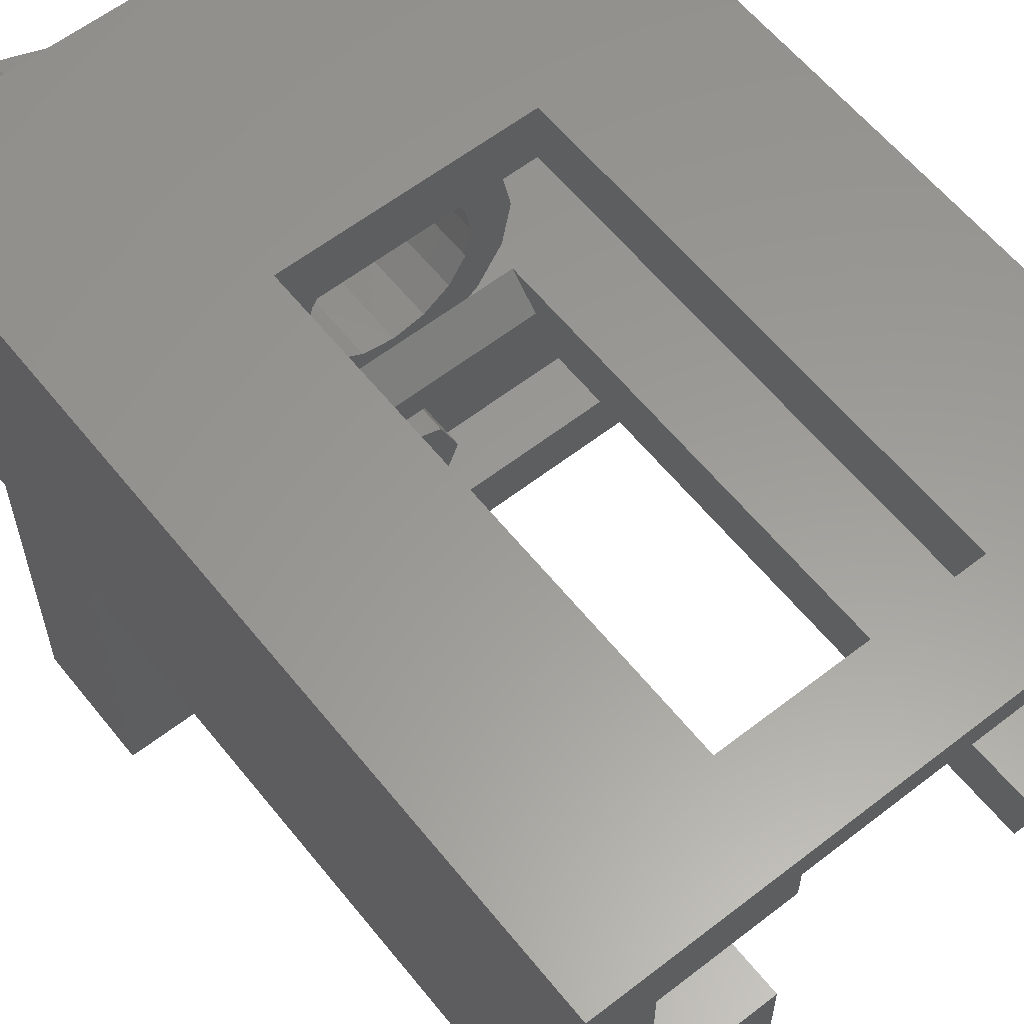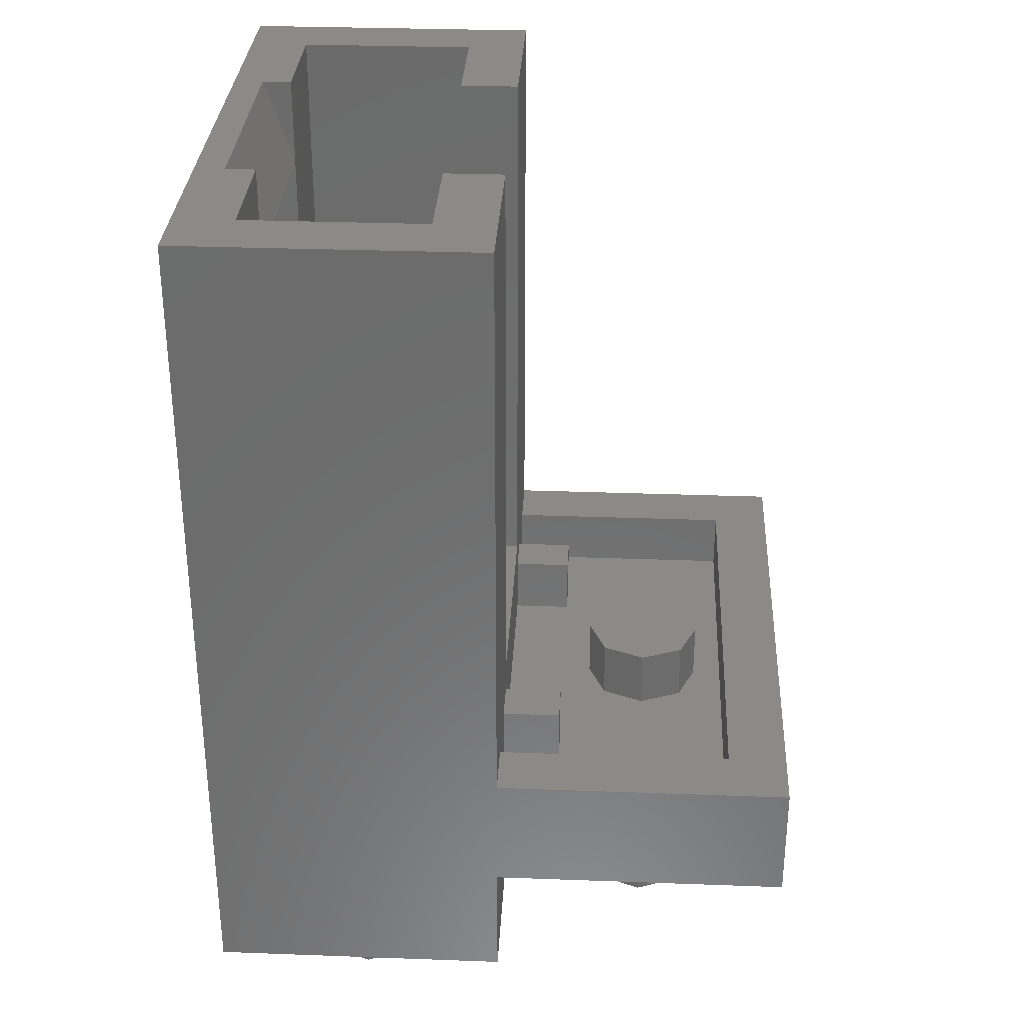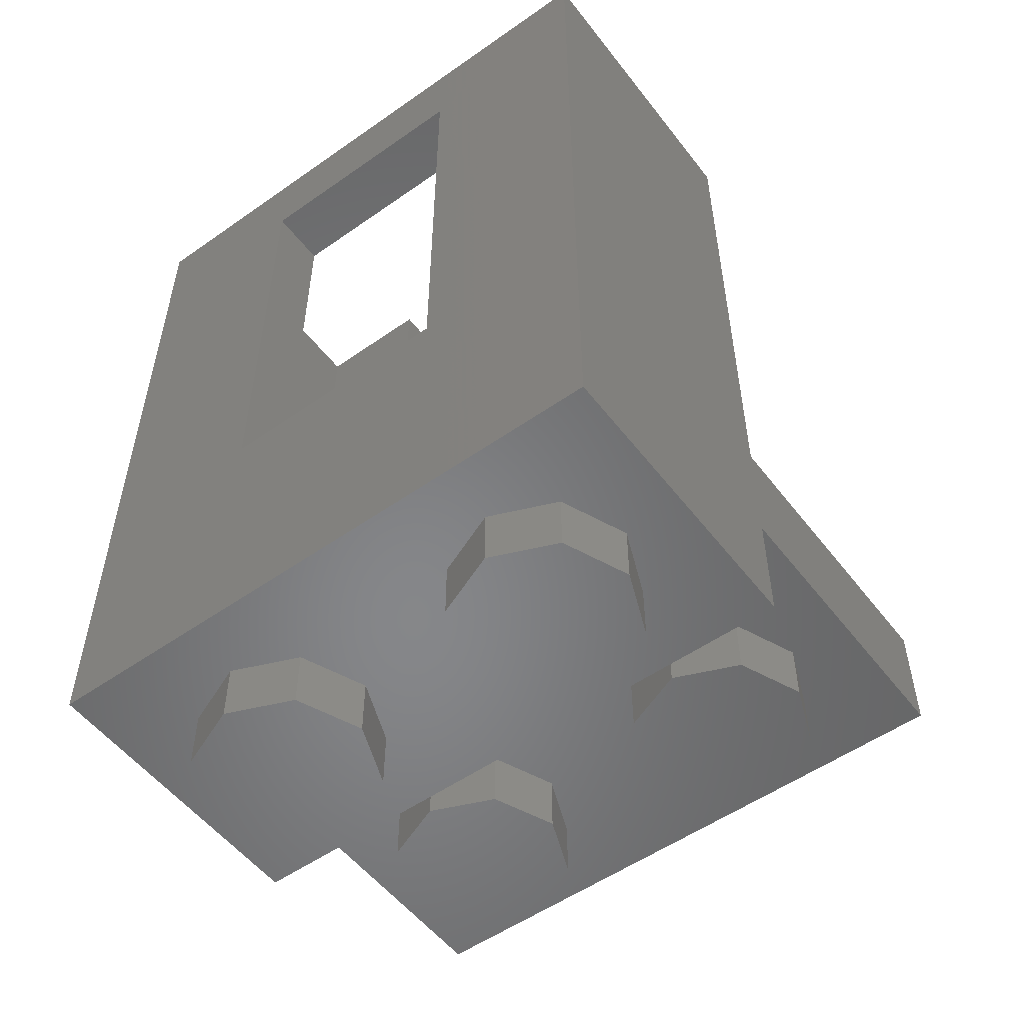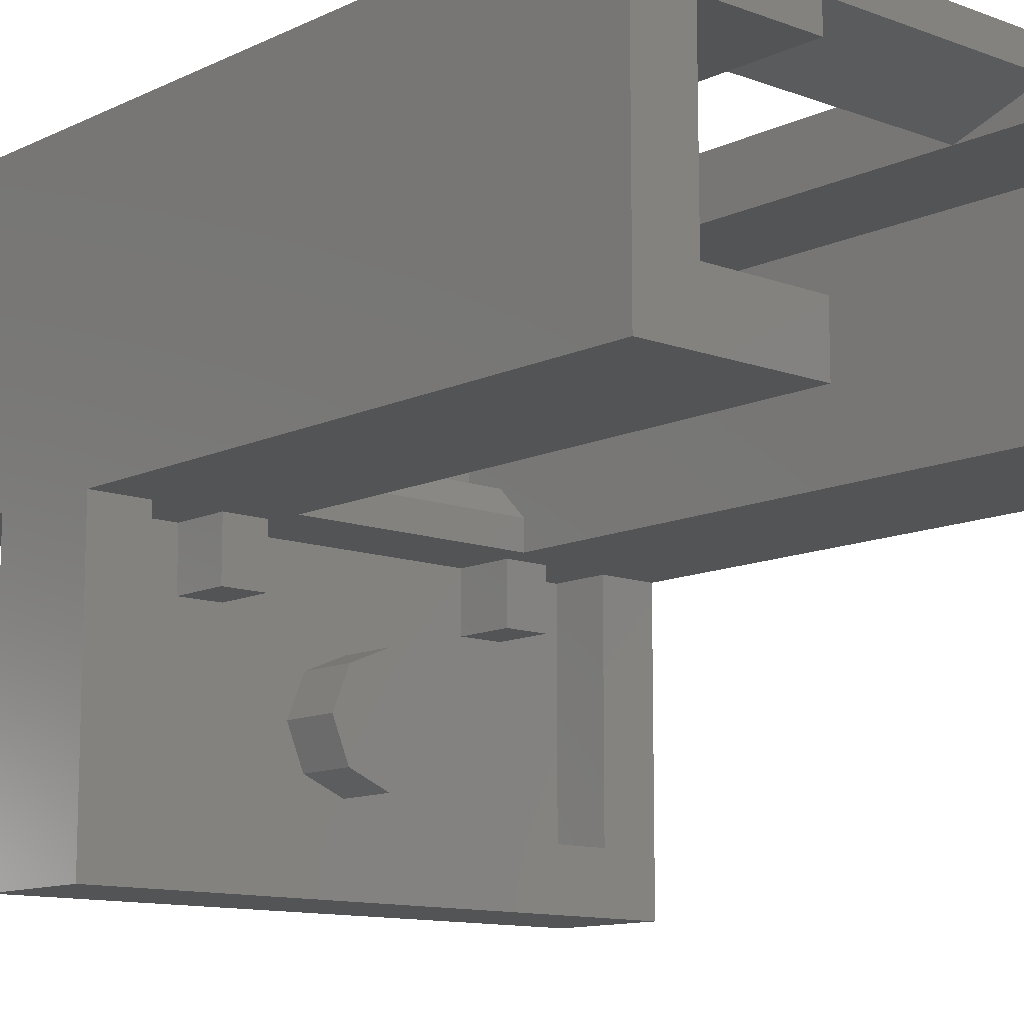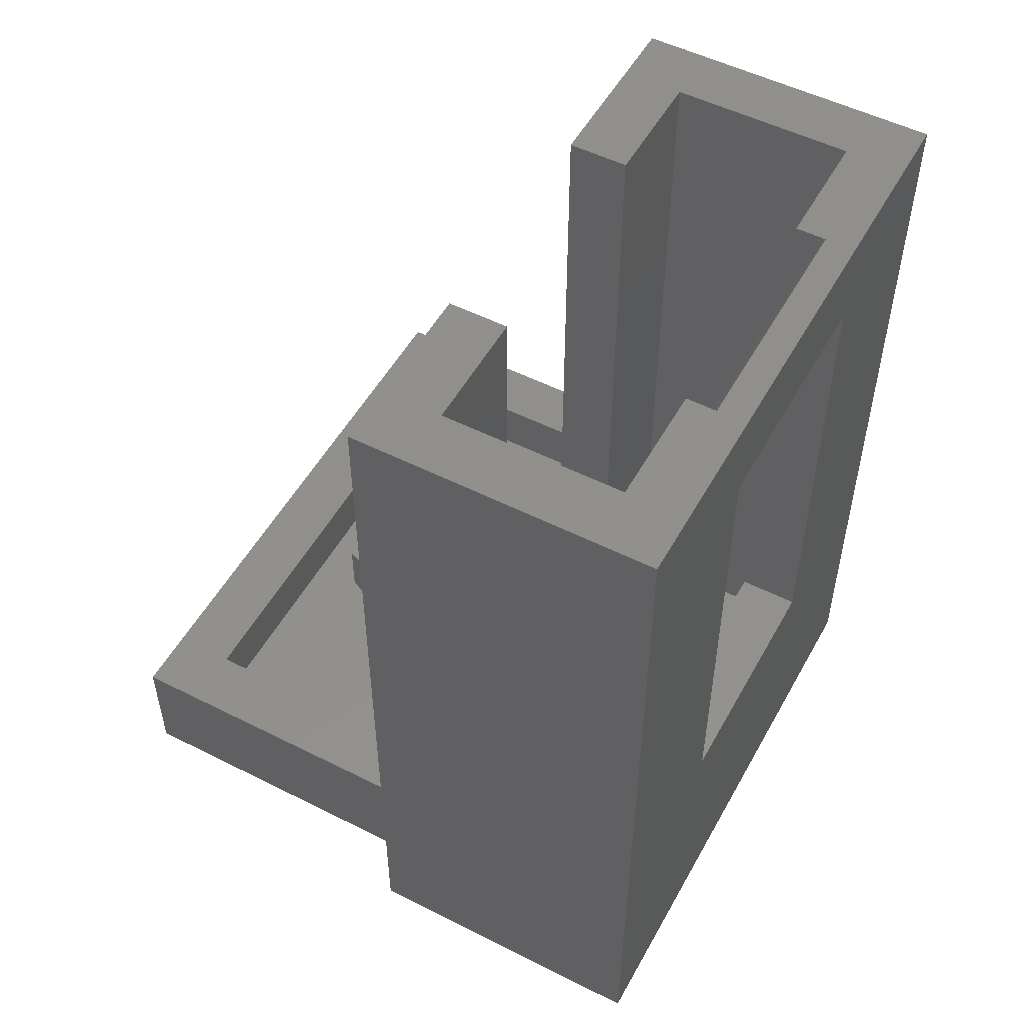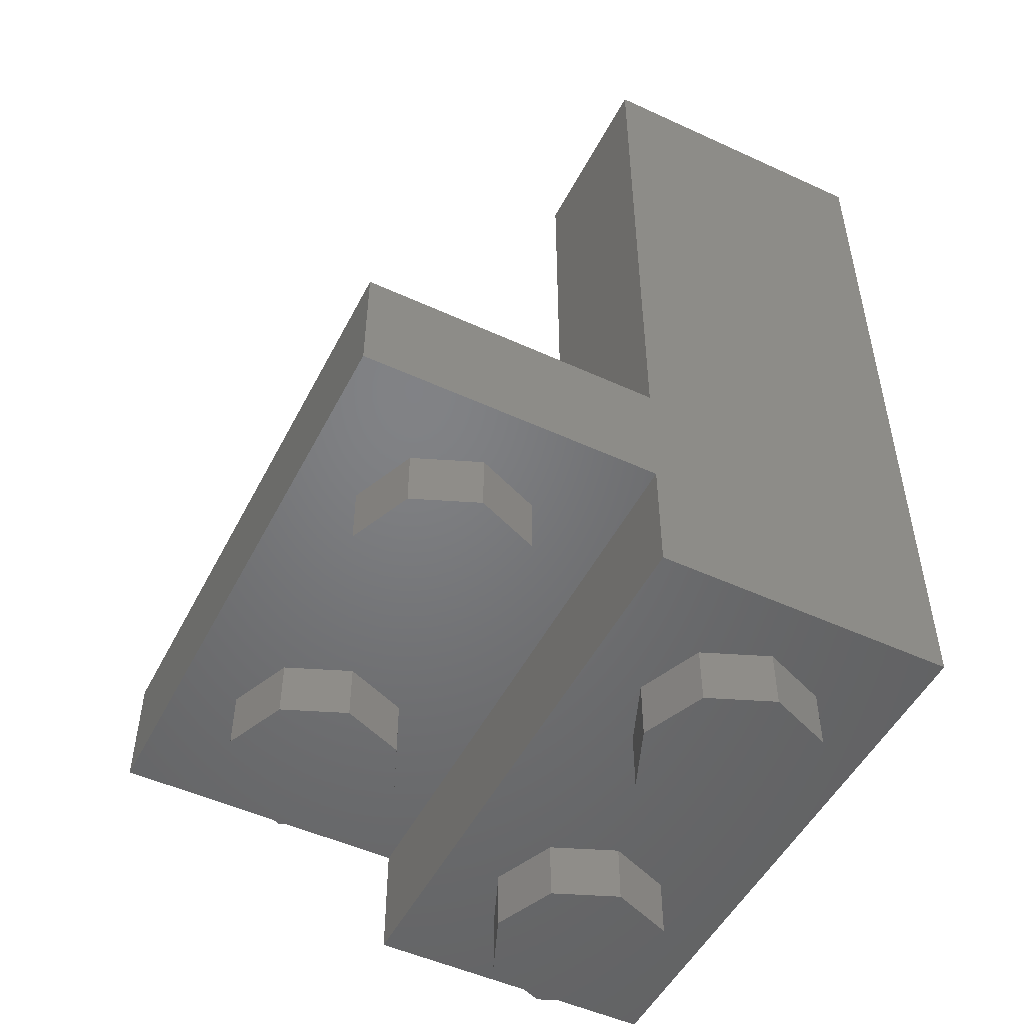
<metadata>
{"format":"stl","ext":"stl","renderer":"f3d","projection":"perspective","resolution":1024,"background":"white","views":[{"elev":59.8,"azim":141.5,"up":"+Z"},{"elev":31.3,"azim":93.0,"up":"+Y"},{"elev":-53.6,"azim":36.8,"up":"+Y"},{"elev":-11.7,"azim":138.4,"up":"+Z"},{"elev":52.4,"azim":-61.5,"up":"+Y"},{"elev":-50.6,"azim":-116.7,"up":"+Y"}]}
</metadata>
<code>
# stl→obj: 230 verts, 358 faces
v 0.32 2.24 0.72
v 0.32 2.24 0.64
v 0.32 2 0.64
v -0.32 2.24 0.64
v -0.32 2.24 0.72
v -0.32 2 0.64
v 0.32 0.72 0.08
v 0.32 0.64 0.16
v 0.32 0.72 0.16
v -0.32 0.64 0.16
v -0.32 0.72 0.08
v -0.32 0.72 0.16
v 0.2228 0.16 0.6228
v 0.1971 0.16 0.64
v 0.64 0.16 0.64
v 0.2911 0.16 0.5206
v 0.3151 0.16 0.4
v 0.1971 0.16 0.16
v 0.2228 0.16 0.1772
v 0.64 0.16 0.16
v 0.2911 0.16 0.2794
v -0.2228 0.16 0.1772
v -0.1971 0.16 0.16
v -0.64 0.16 0.16
v -0.2911 0.16 0.2794
v -0.3151 0.16 0.4
v -0.1971 0.16 0.64
v -0.2228 0.16 0.6228
v -0.64 0.16 0.64
v -0.2911 0.16 0.5206
v 0 0.16 0.4
v 0 0.16 0.6101
v 0.08039 0.16 0.5941
v 0.1485 0.16 0.5485
v 0.1941 0.16 0.4804
v 0.2101 0.16 0.4
v 0.1941 0.16 0.3196
v 0.1485 0.16 0.2515
v 0.08039 0.16 0.2059
v -0 0.16 0.1899
v -0.08039 0.16 0.2059
v -0.1485 0.16 0.2515
v -0.1941 0.16 0.3196
v -0.2101 0.16 0.4
v -0.1941 0.16 0.4804
v -0.1485 0.16 0.5485
v -0.08039 0.16 0.5941
v -0 0.64 -0.24
v 0.1131 0.64 -0.2869
v 0 0.64 -0.4
v 0.16 0.64 -0.4
v 0.1131 0.64 -0.5131
v 0 0.64 -0.56
v -0.1131 0.64 -0.5131
v -0.16 0.64 -0.4
v -0.1131 0.64 -0.2869
v 0 0.64 -0.24
v 0.64 2.24 0.16
v 0.8 2.24 0
v 0.32 2.24 0
v 0.32 2.24 0.16
v -0.32 2.24 0
v -0.8 2.24 0
v -0.64 2.24 0.16
v -0.32 2.24 0.16
v 0.64 2.24 0.64
v 0.8 2.24 0.8
v -0.64 2.24 0.64
v -0.8 2.24 0.8
v -0.32 2.24 0.8
v 0.32 2.24 0.8
v 0.32 0.72 0
v -0.32 0.72 0
v 0.1971 0.64 0.16
v -0.1971 0.64 0.16
v 0.1971 0.64 0.64
v -0.1971 0.64 0.64
v -0.32 0.72 0.64
v 0.32 0.72 0.64
v 0.64 0.48 0
v -0.64 0.48 0
v -0.64 0.64 0
v 0.64 0.64 0
v -0.32 0.64 0
v 0.32 0.64 0
v -0.32 0.72 0.8
v -0.8 0 0.8
v 0.8 0 0.8
v 0.32 0.72 0.8
v 0.8 0.64 0
v -0.8 0.64 0
v 0.32 2 0.8
v -0.32 2 0.8
v 0.8 0 0
v -0.8 0 0
v -0.64 0.48 -0.64
v 0.64 0.48 -0.64
v 0.8 0.32 0
v 0.8 0.32 -0.8
v 0.8 0.64 -0.8
v -0.8 0.64 -0.8
v -0.8 0.32 -0.8
v -0.8 0.32 0
v 0.64 0.64 -0.64
v -0.64 0.64 -0.64
v 0.2228 0.64 0.6228
v -0.2228 0.64 0.6228
v 0.2228 0.64 0.1772
v -0.2228 0.64 0.1772
v 0.46 0.64 -0.16
v 0.34 0.64 -0.16
v 0.34 0.64 0
v 0.46 0.64 0
v 0.46 0.48 -0.16
v 0.34 0.48 -0.16
v 0.46 0.48 0
v 0.34 0.48 0
v -0.34 0.64 -0.16
v -0.46 0.64 -0.16
v -0.46 0.64 0
v -0.34 0.64 0
v -0.34 0.48 -0.16
v -0.46 0.48 -0.16
v -0.34 0.48 0
v -0.46 0.48 0
v 0 0.64 0.6101
v -0.08039 0.64 0.5941
v -0.1485 0.64 0.5485
v -0.1941 0.64 0.4804
v -0.2101 0.64 0.4
v -0.1941 0.64 0.3196
v -0.1485 0.64 0.2515
v -0.08039 0.64 0.2059
v -0 0.64 0.1899
v 0.08039 0.64 0.2059
v 0.1485 0.64 0.2515
v 0.1941 0.64 0.3196
v 0.2101 0.64 0.4
v 0.1941 0.64 0.4804
v 0.1485 0.64 0.5485
v 0.08039 0.64 0.5941
v 0.2911 0.64 0.5206
v 0.3151 0.64 0.4
v 0.2911 0.64 0.2794
v -0.2911 0.64 0.2794
v -0.3151 0.64 0.4
v -0.2911 0.64 0.5206
v 0 0.64 0.7151
v 0.1206 0.64 0.6911
v 0.1206 0.64 0.1089
v -0 0.64 0.08488
v -0.1206 0.64 0.1089
v -0.1206 0.64 0.6911
v 0.4 -0.16 0.64
v 0.4 0 0.64
v 0.2303 0 0.5697
v 0.2303 -0.16 0.5697
v 0.16 0 0.4
v 0.16 -0.16 0.4
v 0.2303 0 0.2303
v 0.2303 -0.16 0.2303
v 0.4 0 0.16
v 0.4 -0.16 0.16
v 0.5697 0 0.2303
v 0.5697 -0.16 0.2303
v 0.64 0 0.4
v 0.64 -0.16 0.4
v 0.5697 0 0.5697
v 0.5697 -0.16 0.5697
v -0.4 -0.16 0.64
v -0.4 0 0.64
v -0.5697 0 0.5697
v -0.5697 -0.16 0.5697
v -0.64 0 0.4
v -0.64 -0.16 0.4
v -0.5697 0 0.2303
v -0.5697 -0.16 0.2303
v -0.4 0 0.16
v -0.4 -0.16 0.16
v -0.2303 0 0.2303
v -0.2303 -0.16 0.2303
v -0.16 0 0.4
v -0.16 -0.16 0.4
v -0.2303 0 0.5697
v -0.2303 -0.16 0.5697
v 0.4 0.16 -0.16
v 0.4 0.32 -0.16
v 0.2303 0.32 -0.2303
v 0.2303 0.16 -0.2303
v 0.16 0.32 -0.4
v 0.16 0.16 -0.4
v 0.2303 0.32 -0.5697
v 0.2303 0.16 -0.5697
v 0.4 0.32 -0.64
v 0.4 0.16 -0.64
v 0.5697 0.32 -0.5697
v 0.5697 0.16 -0.5697
v 0.64 0.32 -0.4
v 0.64 0.16 -0.4
v 0.5697 0.32 -0.2303
v 0.5697 0.16 -0.2303
v -0.4 0.16 -0.16
v -0.4 0.32 -0.16
v -0.5697 0.32 -0.2303
v -0.5697 0.16 -0.2303
v -0.64 0.32 -0.4
v -0.64 0.16 -0.4
v -0.5697 0.32 -0.5697
v -0.5697 0.16 -0.5697
v -0.4 0.32 -0.64
v -0.4 0.16 -0.64
v -0.2303 0.32 -0.5697
v -0.2303 0.16 -0.5697
v -0.16 0.32 -0.4
v -0.16 0.16 -0.4
v -0.2303 0.32 -0.2303
v -0.2303 0.16 -0.2303
v -0 0.48 -0.24
v 0.1131 0.48 -0.2869
v 0.16 0.48 -0.4
v 0.1131 0.48 -0.5131
v 0 0.48 -0.56
v -0.1131 0.48 -0.5131
v -0.16 0.48 -0.4
v -0.1131 0.48 -0.2869
v 0 0.48 -0.24
v 0.4 -0.16 0.4
v -0.4 -0.16 0.4
v 0.4 0.16 -0.4
v -0.4 0.16 -0.4
f 1 2 3
f 4 5 6
f 7 8 9
f 10 11 12
f 13 14 15
f 16 13 15
f 17 16 15
f 18 19 20
f 19 21 20
f 21 17 20
f 17 15 20
f 22 23 24
f 25 22 24
f 26 25 24
f 27 28 29
f 28 30 29
f 30 26 29
f 26 24 29
f 31 32 33
f 31 33 34
f 31 34 35
f 31 35 36
f 31 36 37
f 31 37 38
f 31 38 39
f 31 39 40
f 31 40 41
f 31 41 42
f 31 42 43
f 31 43 44
f 31 44 45
f 31 45 46
f 31 46 47
f 31 47 32
f 48 49 50
f 49 51 50
f 51 52 50
f 52 53 50
f 53 54 50
f 54 55 50
f 55 56 50
f 56 57 50
f 58 59 60
f 58 60 61
f 62 63 64
f 62 64 65
f 66 67 59
f 66 59 58
f 68 69 70
f 68 70 4
f 2 71 67
f 2 67 66
f 5 70 71
f 5 71 1
f 64 63 69
f 64 69 68
f 6 5 1
f 6 1 3
f 72 73 11
f 72 11 7
f 11 10 8
f 11 8 7
f 61 60 72
f 61 72 9
f 73 62 65
f 73 65 12
f 74 18 20
f 74 20 8
f 10 24 23
f 10 23 75
f 76 77 78
f 76 78 79
f 15 14 76
f 15 76 79
f 77 27 29
f 77 29 78
f 20 58 61
f 20 61 8
f 65 64 24
f 65 24 10
f 2 66 15
f 2 15 79
f 29 68 4
f 29 4 78
f 80 81 82
f 80 82 83
f 84 73 72
f 84 72 85
f 86 87 88
f 86 88 89
f 60 59 90
f 60 90 85
f 91 63 62
f 91 62 84
f 88 67 92
f 88 92 89
f 93 69 87
f 93 87 86
f 69 93 92
f 69 92 67
f 88 94 59
f 88 59 67
f 63 95 87
f 63 87 69
f 96 81 80
f 96 80 97
f 98 99 100
f 98 100 90
f 101 102 103
f 101 103 91
f 100 104 83
f 100 83 90
f 82 105 101
f 82 101 91
f 101 105 104
f 101 104 100
f 13 106 76
f 13 76 14
f 77 107 28
f 77 28 27
f 74 108 19
f 74 19 18
f 22 109 75
f 22 75 23
f 20 15 66
f 20 66 58
f 29 24 64
f 29 64 68
f 93 6 3
f 93 3 92
f 86 78 6
f 86 6 93
f 89 79 78
f 89 78 86
f 92 3 79
f 92 79 89
f 87 95 94
f 87 94 88
f 95 103 98
f 95 98 94
f 103 102 99
f 103 99 98
f 102 101 100
f 102 100 99
f 105 96 97
f 105 97 104
f 97 80 83
f 97 83 104
f 81 96 105
f 81 105 82
f 110 111 112
f 110 112 113
f 110 114 115
f 110 115 111
f 113 116 114
f 113 114 110
f 111 115 117
f 111 117 112
f 118 119 120
f 118 120 121
f 118 122 123
f 118 123 119
f 121 124 122
f 121 122 118
f 119 123 125
f 119 125 120
f 126 32 47
f 126 47 127
f 127 47 46
f 127 46 128
f 128 46 45
f 128 45 129
f 129 45 44
f 129 44 130
f 130 44 43
f 130 43 131
f 131 43 42
f 131 42 132
f 132 42 41
f 132 41 133
f 133 41 40
f 133 40 134
f 134 40 39
f 134 39 135
f 135 39 38
f 135 38 136
f 136 38 37
f 136 37 137
f 137 37 36
f 137 36 138
f 138 36 35
f 138 35 139
f 139 35 34
f 139 34 140
f 140 34 33
f 140 33 141
f 141 33 32
f 141 32 126
f 106 13 16
f 106 16 142
f 142 16 17
f 142 17 143
f 143 17 21
f 143 21 144
f 144 21 19
f 144 19 108
f 109 22 25
f 109 25 145
f 145 25 26
f 145 26 146
f 146 26 30
f 146 30 147
f 147 30 28
f 147 28 107
f 126 148 149
f 126 149 141
f 141 149 106
f 141 106 140
f 140 106 142
f 140 142 139
f 139 142 143
f 139 143 138
f 138 143 144
f 138 144 137
f 137 144 108
f 137 108 136
f 136 108 150
f 136 150 135
f 135 150 151
f 135 151 134
f 134 151 152
f 134 152 133
f 133 152 109
f 133 109 132
f 132 109 145
f 132 145 131
f 131 145 146
f 131 146 130
f 130 146 147
f 130 147 129
f 129 147 107
f 129 107 128
f 128 107 153
f 128 153 127
f 127 153 148
f 127 148 126
f 154 155 156
f 154 156 157
f 157 156 158
f 157 158 159
f 159 158 160
f 159 160 161
f 161 160 162
f 161 162 163
f 163 162 164
f 163 164 165
f 165 164 166
f 165 166 167
f 167 166 168
f 167 168 169
f 169 168 155
f 169 155 154
f 170 171 172
f 170 172 173
f 173 172 174
f 173 174 175
f 175 174 176
f 175 176 177
f 177 176 178
f 177 178 179
f 179 178 180
f 179 180 181
f 181 180 182
f 181 182 183
f 183 182 184
f 183 184 185
f 185 184 171
f 185 171 170
f 186 187 188
f 186 188 189
f 189 188 190
f 189 190 191
f 191 190 192
f 191 192 193
f 193 192 194
f 193 194 195
f 195 194 196
f 195 196 197
f 197 196 198
f 197 198 199
f 199 198 200
f 199 200 201
f 201 200 187
f 201 187 186
f 202 203 204
f 202 204 205
f 205 204 206
f 205 206 207
f 207 206 208
f 207 208 209
f 209 208 210
f 209 210 211
f 211 210 212
f 211 212 213
f 213 212 214
f 213 214 215
f 215 214 216
f 215 216 217
f 217 216 203
f 217 203 202
f 48 218 219
f 48 219 49
f 49 219 220
f 49 220 51
f 51 220 221
f 51 221 52
f 52 221 222
f 52 222 53
f 53 222 223
f 53 223 54
f 54 223 224
f 54 224 55
f 55 224 225
f 55 225 56
f 56 225 226
f 56 226 57
f 227 154 157
f 227 157 159
f 227 159 161
f 227 161 163
f 227 163 165
f 227 165 167
f 227 167 169
f 227 169 154
f 228 170 173
f 228 173 175
f 228 175 177
f 228 177 179
f 228 179 181
f 228 181 183
f 228 183 185
f 228 185 170
f 229 186 189
f 229 189 191
f 229 191 193
f 229 193 195
f 229 195 197
f 229 197 199
f 229 199 201
f 229 201 186
f 230 202 205
f 230 205 207
f 230 207 209
f 230 209 211
f 230 211 213
f 230 213 215
f 230 215 217
f 230 217 202

</code>
